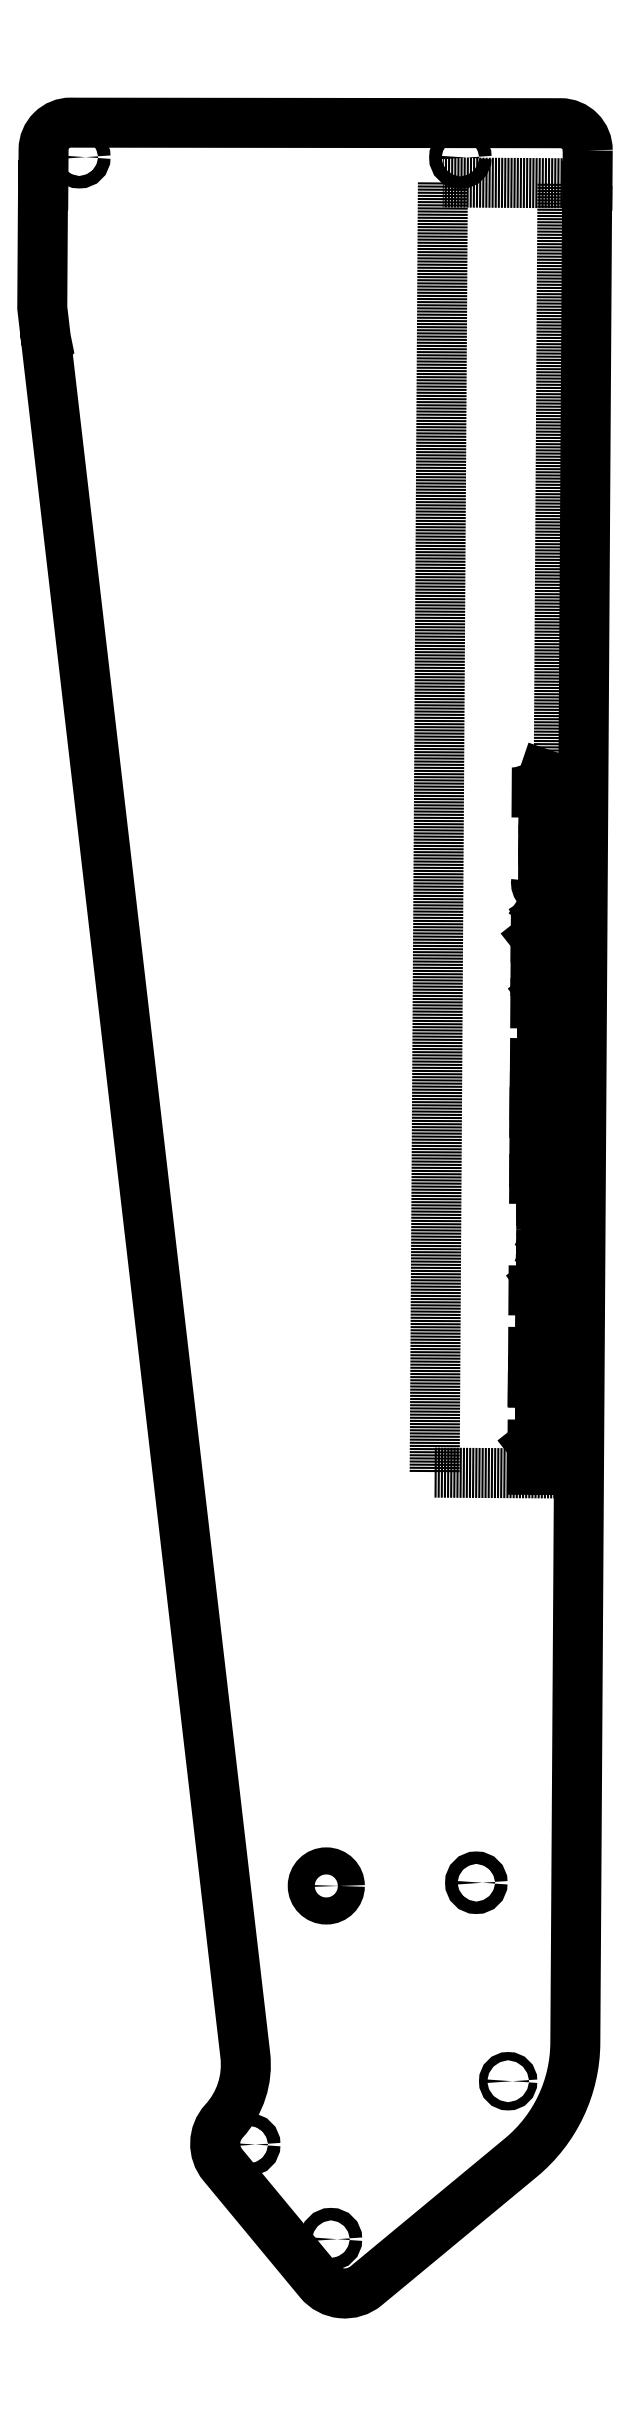
<metadata>
{"format":"dxf","ext":"dxf","renderer":"ezdxf+matplotlib","layout":"modelspace","background":"white","min_lineweight":24,"dpi":150}
</metadata>
<code>
0
SECTION
2
ENTITIES
0
CIRCLE
8
0
10
-642.8
20
-420.3
30
0
40
1.5
210
-1.806e-32
220
1.154e-34
230
1
0
CIRCLE
8
0
10
-734.2
20
-420.2
30
0
40
1.5
210
-1.806e-32
220
1.154e-34
230
1
0
LWPOLYLINE
8
0
90
20
70
1
43
0
10
-612.2
20
-418.6
42
0.4158
10
-618.7
20
-412.1
10
-734.2
20
-412
10
-736.3
20
-411.9
42
0.4142
10
-742.8
20
-418.4
10
-742.9
20
-426.9
10
-742.9
20
-426.9
10
-743.1
20
-456.4
10
-742.4
20
-462.6
42
0.02499
10
-742
20
-465
10
-742.1
20
-465.1
10
-694.4
20
-875.8
42
-0.2178
10
-699.5
20
-891.6
42
0.3747
10
-699.8
20
-902.1
10
-676.7
20
-930
42
0.4142
10
-665.4
20
-931.1
10
-628.2
20
-900.3
42
0.2217
10
-615.2
20
-872.8
10
-612.4
20
-427.1
10
-612.3
20
-427.1
0
LINE
8
1
10
-620.3
20
-736.1
30
0
11
-618.3
21
-426.5
31
0
0
LINE
8
1
10
-618.3
20
-426.5
30
0
11
-647
21
-426.3
31
0
0
LINE
8
1
10
-647
20
-426.3
30
0
11
-649
21
-735.9
31
0
0
LINE
8
1
10
-649
20
-735.9
30
0
11
-620.3
21
-736.1
31
0
0
CIRCLE
8
0
10
-631.3
20
-882
30
0
40
1
210
-9.099e-33
220
2.508e-34
230
1
0
CIRCLE
8
0
10
-639
20
-834.4
30
0
40
1.5
210
2.042e-32
220
6.211e-35
230
1
0
CIRCLE
8
0
10
-673.8
20
-919.9
30
0
40
1.5
210
-2.003e-32
220
1.28e-34
230
1
0
CIRCLE
8
0
10
-693.5
20
-897.2
30
0
40
1.5
210
-2.003e-32
220
1.28e-34
230
1
0
CIRCLE
8
0
10
-675
20
-835.1
30
0
40
3.25
210
-2.407e-35
220
1.336e-51
230
1
0
LINE
8
0
10
-620.2
20
-735.3
30
0
11
-625.5
21
-735.2
31
0
0
LINE
8
0
10
-625.5
20
-735.2
30
0
11
-625.5
21
-733.8
31
0
0
LINE
8
0
10
-624
20
-732.3
30
0
11
-621.7
21
-732.3
31
0
0
LINE
8
0
10
-620.2
20
-733.8
30
0
11
-620.2
21
-735.3
31
0
0
ARC
8
0
10
-624.2
20
-733.6
30
0
40
1.299
210
0
220
-0
230
1
50
81.87
51
187.4
0
ARC
8
0
10
-621.5
20
-733.6
30
0
40
1.299
210
0
220
-0
230
1
50
-8.135
51
97.4
0
LINE
8
0
10
-624.3
20
-730.7
30
0
11
-625.5
21
-729.2
31
0
0
LINE
8
0
10
-625.5
20
-729.2
30
0
11
-620.2
21
-729.3
31
0
0
LINE
8
0
10
-620.2
20
-730.7
30
0
11
-620.2
21
-727.8
31
0
0
LINE
8
0
10
-622.2
20
-724
30
0
11
-622.2
21
-725.3
31
0
0
LINE
8
0
10
-620.2
20
-725.3
30
0
11
-620.2
21
-724
31
0
0
LINE
8
0
10
-620.2
20
-724
30
0
11
-622.8
21
-724
31
0
0
LINE
8
0
10
-623.7
20
-724.8
30
0
11
-623.7
21
-726
31
0
0
ARC
8
0
10
-621.2
20
-725.3
30
0
40
1.024
210
0
220
-0
230
1
50
179.6
51
359.6
0
ARC
8
0
10
-622.9
20
-724.7
30
0
40
0.7793
210
0
220
-0
230
1
50
81.87
51
187.4
0
LINE
8
0
10
-620.2
20
-722.1
30
0
11
-620.2
21
-722.4
31
0
0
LINE
8
0
10
-620.2
20
-722.4
30
0
11
-620.5
21
-722.4
31
0
0
LINE
8
0
10
-620.5
20
-722.4
30
0
11
-620.5
21
-722.1
31
0
0
LINE
8
0
10
-620.5
20
-722.1
30
0
11
-620.2
21
-722.1
31
0
0
LINE
8
0
10
-620.2
20
-722.1
30
0
11
-619
21
-722.5
31
0
0
LINE
8
0
10
-622.2
20
-715.9
30
0
11
-622.2
21
-717.3
31
0
0
LINE
8
0
10
-620.1
20
-717.3
30
0
11
-620.1
21
-716
31
0
0
LINE
8
0
10
-620.1
20
-716
30
0
11
-622.8
21
-715.9
31
0
0
LINE
8
0
10
-623.6
20
-716.8
30
0
11
-623.6
21
-718
31
0
0
ARC
8
0
10
-621.2
20
-717.3
30
0
40
1.024
210
0
220
-0
230
1
50
179.6
51
359.6
0
ARC
8
0
10
-622.9
20
-716.7
30
0
40
0.7793
210
0
220
-0
230
1
50
81.87
51
187.4
0
LINE
8
0
10
-620.1
20
-714.2
30
0
11
-623.6
21
-714.2
31
0
0
LINE
8
0
10
-625.1
20
-714.3
30
0
11
-625.4
21
-714.3
31
0
0
LINE
8
0
10
-625.4
20
-714.3
30
0
11
-625.4
21
-714
31
0
0
LINE
8
0
10
-625.4
20
-714
30
0
11
-625.1
21
-714
31
0
0
LINE
8
0
10
-625.1
20
-714
30
0
11
-625.1
21
-714.3
31
0
0
LINE
8
0
10
-620.1
20
-712.4
30
0
11
-623.6
21
-712.4
31
0
0
LINE
8
0
10
-623.6
20
-712.4
30
0
11
-623.6
21
-710.7
31
0
0
LINE
8
0
10
-623.6
20
-710.7
30
0
11
-623
21
-710.7
31
0
0
LINE
8
0
10
-625.3
20
-707
30
0
11
-620.1
21
-707
31
0
0
LINE
8
0
10
-620.1
20
-707
30
0
11
-620.1
21
-705.6
31
0
0
LINE
8
0
10
-620.9
20
-704.7
30
0
11
-622.7
21
-704.7
31
0
0
LINE
8
0
10
-623.6
20
-705.5
30
0
11
-623.6
21
-707
31
0
0
ARC
8
0
10
-620.8
20
-705.5
30
0
40
0.7793
210
0
220
-0
230
1
50
-8.135
51
97.4
0
ARC
8
0
10
-622.8
20
-705.4
30
0
40
0.7793
210
0
220
-0
230
1
50
81.87
51
187.4
0
LINE
8
0
10
-620
20
-703.1
30
0
11
-623.6
21
-703.1
31
0
0
LINE
8
0
10
-623.6
20
-703.1
30
0
11
-623.5
21
-701.3
31
0
0
LINE
8
0
10
-623.5
20
-701.3
30
0
11
-623
21
-701.3
31
0
0
LINE
8
0
10
-620
20
-697.8
30
0
11
-620
21
-699.3
31
0
0
LINE
8
0
10
-620.9
20
-700.1
30
0
11
-622.4
21
-700.1
31
0
0
LINE
8
0
10
-622.3
20
-697.8
30
0
11
-621.8
21
-697.8
31
0
0
LINE
8
0
10
-621.8
20
-697.8
30
0
11
-621.8
21
-700.1
31
0
0
ARC
8
0
10
-620.8
20
-699.4
30
0
40
0.7793
210
0
220
-0
230
1
50
-98.13
51
7.402
0
ARC
8
0
10
-622.4
20
-699
30
0
40
1.17
210
0
220
-0
230
1
50
89.63
51
269.6
0
LINE
8
0
10
-622
20
-694
30
0
11
-622
21
-695.3
31
0
0
LINE
8
0
10
-620
20
-695.3
30
0
11
-620
21
-694
31
0
0
LINE
8
0
10
-620
20
-694
30
0
11
-622.6
21
-694
31
0
0
LINE
8
0
10
-623.5
20
-694.9
30
0
11
-623.5
21
-696
31
0
0
ARC
8
0
10
-621
20
-695.3
30
0
40
1.024
210
0
220
-0
230
1
50
179.6
51
359.6
0
ARC
8
0
10
-622.7
20
-694.8
30
0
40
0.7793
210
0
220
-0
230
1
50
81.87
51
187.4
0
LINE
8
0
10
-620
20
-692.3
30
0
11
-625.2
21
-692.2
31
0
0
LINE
8
0
10
-623.5
20
-689.9
30
0
11
-621.7
21
-692.2
31
0
0
LINE
8
0
10
-620
20
-689.9
30
0
11
-622.5
21
-691.2
31
0
0
LINE
8
0
10
-622
20
-683.9
30
0
11
-622
21
-685.2
31
0
0
LINE
8
0
10
-619.9
20
-685.2
30
0
11
-619.9
21
-683.9
31
0
0
LINE
8
0
10
-619.9
20
-683.9
30
0
11
-622.6
21
-683.9
31
0
0
LINE
8
0
10
-623.4
20
-684.8
30
0
11
-623.4
21
-685.9
31
0
0
ARC
8
0
10
-621
20
-685.2
30
0
40
1.024
210
0
220
-0
230
1
50
179.6
51
359.6
0
ARC
8
0
10
-622.7
20
-684.7
30
0
40
0.7793
210
0
220
-0
230
1
50
81.87
51
187.4
0
LINE
8
0
10
-621.4
20
-680.4
30
0
11
-622
21
-681.9
31
0
0
ARC
8
0
10
-622.7
20
-681.6
30
0
40
0.7516
210
0
220
-0
230
1
50
175.5
51
341.1
0
ARC
8
0
10
-620.7
20
-681.5
30
0
40
2.718
210
0
220
-0
230
1
50
152.7
51
181.5
0
ARC
8
0
10
-620.7
20
-680.7
30
0
40
0.7525
210
0
220
-0
230
1
50
-3.984
51
160.6
0
ARC
8
0
10
-623
20
-681
30
0
40
3.109
210
0
220
-0
230
1
50
-25.92
51
4.577
0
LINE
8
0
10
-621.3
20
-676.6
30
0
11
-621.9
21
-678.1
31
0
0
ARC
8
0
10
-622.6
20
-677.8
30
0
40
0.7516
210
0
220
-0
230
1
50
175.5
51
341.1
0
ARC
8
0
10
-620.7
20
-677.7
30
0
40
2.718
210
0
220
-0
230
1
50
152.7
51
181.5
0
ARC
8
0
10
-620.6
20
-676.8
30
0
40
0.7525
210
0
220
-0
230
1
50
-3.984
51
160.6
0
ARC
8
0
10
-623
20
-677.2
30
0
40
3.109
210
0
220
-0
230
1
50
-25.92
51
4.577
0
LINE
8
0
10
-619.8
20
-672.4
30
0
11
-619.9
21
-673.8
31
0
0
LINE
8
0
10
-620.7
20
-674.7
30
0
11
-622.2
21
-674.7
31
0
0
LINE
8
0
10
-622.2
20
-672.4
30
0
11
-621.6
21
-672.4
31
0
0
LINE
8
0
10
-621.6
20
-672.4
30
0
11
-621.6
21
-674.7
31
0
0
ARC
8
0
10
-620.6
20
-673.9
30
0
40
0.7793
210
0
220
-0
230
1
50
-98.13
51
7.402
0
ARC
8
0
10
-622.2
20
-673.5
30
0
40
1.17
210
0
220
-0
230
1
50
89.63
51
269.6
0
LINE
8
0
10
-619.8
20
-670.8
30
0
11
-623.3
21
-670.7
31
0
0
LINE
8
0
10
-623.3
20
-670.7
30
0
11
-623.3
21
-668.1
31
0
0
LINE
8
0
10
-622.4
20
-667.2
30
0
11
-619.8
21
-667.2
31
0
0
LINE
8
0
10
-619.8
20
-669
30
0
11
-623.3
21
-669
31
0
0
ARC
8
0
10
-622.6
20
-668
30
0
40
0.7793
210
0
220
-0
230
1
50
81.87
51
187.4
0
LINE
8
0
10
-625.1
20
-665.5
30
0
11
-619.8
21
-665.5
31
0
0
LINE
8
0
10
-619.8
20
-665.5
30
0
11
-619.8
21
-664
31
0
0
LINE
8
0
10
-620.7
20
-663.1
30
0
11
-622.4
21
-663.1
31
0
0
LINE
8
0
10
-623.3
20
-664
30
0
11
-623.3
21
-665.5
31
0
0
ARC
8
0
10
-620.6
20
-663.9
30
0
40
0.7793
210
0
220
-0
230
1
50
-8.135
51
97.4
0
ARC
8
0
10
-622.5
20
-663.9
30
0
40
0.7793
210
0
220
-0
230
1
50
81.87
51
187.4
0
LINE
8
0
10
-625
20
-661.5
30
0
11
-620.7
21
-661.5
31
0
0
ARC
8
0
10
-620.5
20
-660.8
30
0
40
0.7793
210
0
220
-0
230
1
50
-98.13
51
7.402
0
LINE
8
0
10
-618
20
-659.5
30
0
11
-618
21
-658.9
31
0
0
LINE
8
0
10
-618
20
-658.9
30
0
11
-623.3
21
-657.1
31
0
0
LINE
8
0
10
-623.3
20
-659.5
30
0
11
-619.8
21
-658.3
31
0
0
LINE
8
0
10
-621.2
20
-651.6
30
0
11
-621.8
21
-653.1
31
0
0
ARC
8
0
10
-622.5
20
-652.8
30
0
40
0.7516
210
0
220
-0
230
1
50
175.5
51
341.1
0
ARC
8
0
10
-620.5
20
-652.7
30
0
40
2.718
210
0
220
-0
230
1
50
152.7
51
181.5
0
ARC
8
0
10
-620.5
20
-651.8
30
0
40
0.7525
210
0
220
-0
230
1
50
-3.984
51
160.6
0
ARC
8
0
10
-622.8
20
-652.1
30
0
40
3.109
210
0
220
-0
230
1
50
-25.92
51
4.577
0
LINE
8
0
10
-619.7
20
-649.6
30
0
11
-623.2
21
-649.5
31
0
0
LINE
8
0
10
-624.7
20
-649.7
30
0
11
-625
21
-649.7
31
0
0
LINE
8
0
10
-625
20
-649.7
30
0
11
-625
21
-649.4
31
0
0
LINE
8
0
10
-625
20
-649.4
30
0
11
-624.7
21
-649.4
31
0
0
LINE
8
0
10
-624.7
20
-649.4
30
0
11
-624.7
21
-649.7
31
0
0
LINE
8
0
10
-624.9
20
-645.6
30
0
11
-619.7
21
-645.6
31
0
0
LINE
8
0
10
-619.7
20
-645.6
30
0
11
-619.7
21
-647.1
31
0
0
LINE
8
0
10
-620.6
20
-647.9
30
0
11
-622.3
21
-647.9
31
0
0
LINE
8
0
10
-623.2
20
-647
30
0
11
-623.2
21
-645.6
31
0
0
ARC
8
0
10
-620.5
20
-647.2
30
0
40
0.7793
210
0
220
-0
230
1
50
-98.13
51
7.402
0
ARC
8
0
10
-622.4
20
-647.2
30
0
40
0.7793
210
0
220
-0
230
1
50
171.9
51
277.4
0
LINE
8
0
10
-619.7
20
-641.7
30
0
11
-619.7
21
-643.1
31
0
0
LINE
8
0
10
-620.5
20
-644
30
0
11
-622
21
-644
31
0
0
LINE
8
0
10
-622
20
-641.6
30
0
11
-621.4
21
-641.6
31
0
0
LINE
8
0
10
-621.4
20
-641.6
30
0
11
-621.4
21
-644
31
0
0
ARC
8
0
10
-620.4
20
-643.2
30
0
40
0.7793
210
0
220
-0
230
1
50
-98.13
51
7.402
0
ARC
8
0
10
-622
20
-642.8
30
0
40
1.17
210
0
220
-0
230
1
50
89.63
51
269.6
0
LINE
8
0
10
-624.9
20
-637.7
30
0
11
-619.6
21
-637.7
31
0
0
LINE
8
0
10
-619.6
20
-637.7
30
0
11
-619.6
21
-636.2
31
0
0
LINE
8
0
10
-620.5
20
-635.4
30
0
11
-622.2
21
-635.4
31
0
0
LINE
8
0
10
-623.1
20
-636.2
30
0
11
-623.1
21
-637.7
31
0
0
ARC
8
0
10
-620.4
20
-636.1
30
0
40
0.7793
210
0
220
-0
230
1
50
-8.135
51
97.4
0
ARC
8
0
10
-622.4
20
-636.1
30
0
40
0.7793
210
0
220
-0
230
1
50
81.87
51
187.4
0
LINE
8
0
10
-619.6
20
-633.8
30
0
11
-623.1
21
-633.7
31
0
0
LINE
8
0
10
-623.1
20
-633.7
30
0
11
-623.1
21
-632
31
0
0
LINE
8
0
10
-623.1
20
-632
30
0
11
-622.5
21
-632
31
0
0
LINE
8
0
10
-621.6
20
-628.5
30
0
11
-621.6
21
-629.8
31
0
0
LINE
8
0
10
-619.6
20
-629.8
30
0
11
-619.6
21
-628.5
31
0
0
LINE
8
0
10
-619.6
20
-628.5
30
0
11
-622.2
21
-628.5
31
0
0
LINE
8
0
10
-623.1
20
-629.3
30
0
11
-623.1
21
-630.5
31
0
0
ARC
8
0
10
-620.6
20
-629.8
30
0
40
1.024
210
0
220
-0
230
1
50
179.6
51
359.6
0
ARC
8
0
10
-622.3
20
-629.2
30
0
40
0.7793
210
0
220
-0
230
1
50
81.87
51
187.4
0
LINE
8
0
10
-619.5
20
-624.8
30
0
11
-619.6
21
-626
31
0
0
LINE
8
0
10
-620.4
20
-626.9
30
0
11
-622.2
21
-626.9
31
0
0
LINE
8
0
10
-623.1
20
-626
30
0
11
-623.1
21
-624.8
31
0
0
ARC
8
0
10
-620.3
20
-626.1
30
0
40
0.7793
210
0
220
-0
230
1
50
-98.13
51
7.402
0
ARC
8
0
10
-622.3
20
-626.1
30
0
40
0.7793
210
0
220
-0
230
1
50
171.9
51
277.4
0
LINE
8
0
10
-619.5
20
-623.4
30
0
11
-624.8
21
-623.3
31
0
0
LINE
8
0
10
-623
20
-621
30
0
11
-621.3
21
-623.4
31
0
0
LINE
8
0
10
-619.5
20
-621
30
0
11
-622
21
-622.3
31
0
0
LINE
8
0
10
-619.5
20
-617.4
30
0
11
-619.5
21
-618.8
31
0
0
LINE
8
0
10
-620.4
20
-619.7
30
0
11
-621.8
21
-619.7
31
0
0
LINE
8
0
10
-621.8
20
-617.4
30
0
11
-621.2
21
-617.4
31
0
0
LINE
8
0
10
-621.2
20
-617.4
30
0
11
-621.3
21
-619.7
31
0
0
ARC
8
0
10
-620.3
20
-618.9
30
0
40
0.7793
210
0
220
-0
230
1
50
-98.13
51
7.402
0
ARC
8
0
10
-621.8
20
-618.5
30
0
40
1.17
210
0
220
-0
230
1
50
89.63
51
269.6
0
LINE
8
0
10
-623
20
-616.2
30
0
11
-623
21
-614.4
31
0
0
LINE
8
0
10
-624.7
20
-615.6
30
0
11
-620.4
21
-615.6
31
0
0
LINE
8
0
10
-619.5
20
-614.7
30
0
11
-619.5
21
-614.5
31
0
0
ARC
8
0
10
-620.3
20
-614.8
30
0
40
0.7793
210
0
220
-0
230
1
50
-98.13
51
7.402
0
LINE
8
0
10
-619.5
20
-612.8
30
0
11
-619.5
21
-613.1
31
0
0
LINE
8
0
10
-619.5
20
-613.1
30
0
11
-619.8
21
-613.1
31
0
0
LINE
8
0
10
-619.8
20
-613.1
30
0
11
-619.8
21
-612.8
31
0
0
LINE
8
0
10
-619.8
20
-612.8
30
0
11
-619.5
21
-612.8
31
0
0
LINE
8
0
10
-619.5
20
-612.8
30
0
11
-618.3
21
-613.3
31
0
0
LINE
8
0
10
-623.5
20
-609
30
0
11
-624.7
21
-607.5
31
0
0
LINE
8
0
10
-624.7
20
-607.5
30
0
11
-619.4
21
-607.6
31
0
0
LINE
8
0
10
-619.4
20
-609
30
0
11
-619.4
21
-606.1
31
0
0
LINE
8
0
10
-619.4
20
-602.5
30
0
11
-622.9
21
-600.1
31
0
0
LINE
8
0
10
-622.9
20
-602.4
30
0
11
-619.4
21
-600.1
31
0
0
LINE
8
0
10
-622.3
20
-596.4
30
0
11
-622.3
21
-594.7
31
0
0
LINE
8
0
10
-621.1
20
-593.5
30
0
11
-620.8
21
-593.5
31
0
0
LINE
8
0
10
-620.8
20
-596.5
30
0
11
-622.3
21
-596.4
31
0
0
ARC
8
0
10
-621.2
20
-594.6
30
0
40
1.039
210
0
220
-0
230
1
50
81.87
51
187.4
0
ARC
8
0
10
-620.8
20
-595
30
0
40
1.463
210
0
220
-0
230
1
50
-90.37
51
89.63
0
ARC
8
0
10
-622.6
20
-594.4
30
0
40
2.078
210
0
220
-0
230
1
50
171.9
51
277.4
0
LINE
8
0
10
-619.3
20
-589.6
30
0
11
-622.8
21
-589.6
31
0
0
LINE
8
0
10
-622.8
20
-589.6
30
0
11
-622.8
21
-586.9
31
0
0
LINE
8
0
10
-621.9
20
-586.1
30
0
11
-619.3
21
-586.1
31
0
0
LINE
8
0
10
-619.3
20
-587.8
30
0
11
-622.8
21
-587.8
31
0
0
ARC
8
0
10
-622
20
-586.8
30
0
40
0.7793
210
0
220
-0
230
1
50
81.87
51
187.4
0
LINE
8
0
10
-619.3
20
-584.3
30
0
11
-622.8
21
-584.3
31
0
0
LINE
8
0
10
-622.8
20
-584.3
30
0
11
-622.8
21
-581.7
31
0
0
LINE
8
0
10
-621.9
20
-580.8
30
0
11
-619.3
21
-580.8
31
0
0
LINE
8
0
10
-619.3
20
-582.6
30
0
11
-622.8
21
-582.6
31
0
0
ARC
8
0
10
-622
20
-581.6
30
0
40
0.7793
210
0
220
-0
230
1
50
81.87
51
187.4
0
LINE
8
0
10
-617.5
20
-576.7
30
0
11
-622.7
21
-576.7
31
0
0
LINE
8
0
10
-622.7
20
-576.7
30
0
11
-622.7
21
-575.2
31
0
0
LINE
8
0
10
-621.9
20
-574.4
30
0
11
-620.1
21
-574.4
31
0
0
LINE
8
0
10
-619.2
20
-575.3
30
0
11
-619.2
21
-576.7
31
0
0
ARC
8
0
10
-622
20
-575.1
30
0
40
0.7793
210
0
220
-0
230
1
50
81.87
51
187.4
0
ARC
8
0
10
-620
20
-575.2
30
0
40
0.7793
210
0
220
-0
230
1
50
-8.135
51
97.4
0
LINE
8
0
10
-624.5
20
-572.7
30
0
11
-620.1
21
-572.8
31
0
0
ARC
8
0
10
-620
20
-572
30
0
40
0.7793
210
0
220
-0
230
1
50
-98.13
51
7.402
0
LINE
8
0
10
-617.4
20
-570.7
30
0
11
-617.4
21
-570.2
31
0
0
LINE
8
0
10
-617.4
20
-570.2
30
0
11
-622.7
21
-568.4
31
0
0
LINE
8
0
10
-622.7
20
-570.7
30
0
11
-619.2
21
-569.6
31
0
0
ENDSEC
0
EOF

</code>
